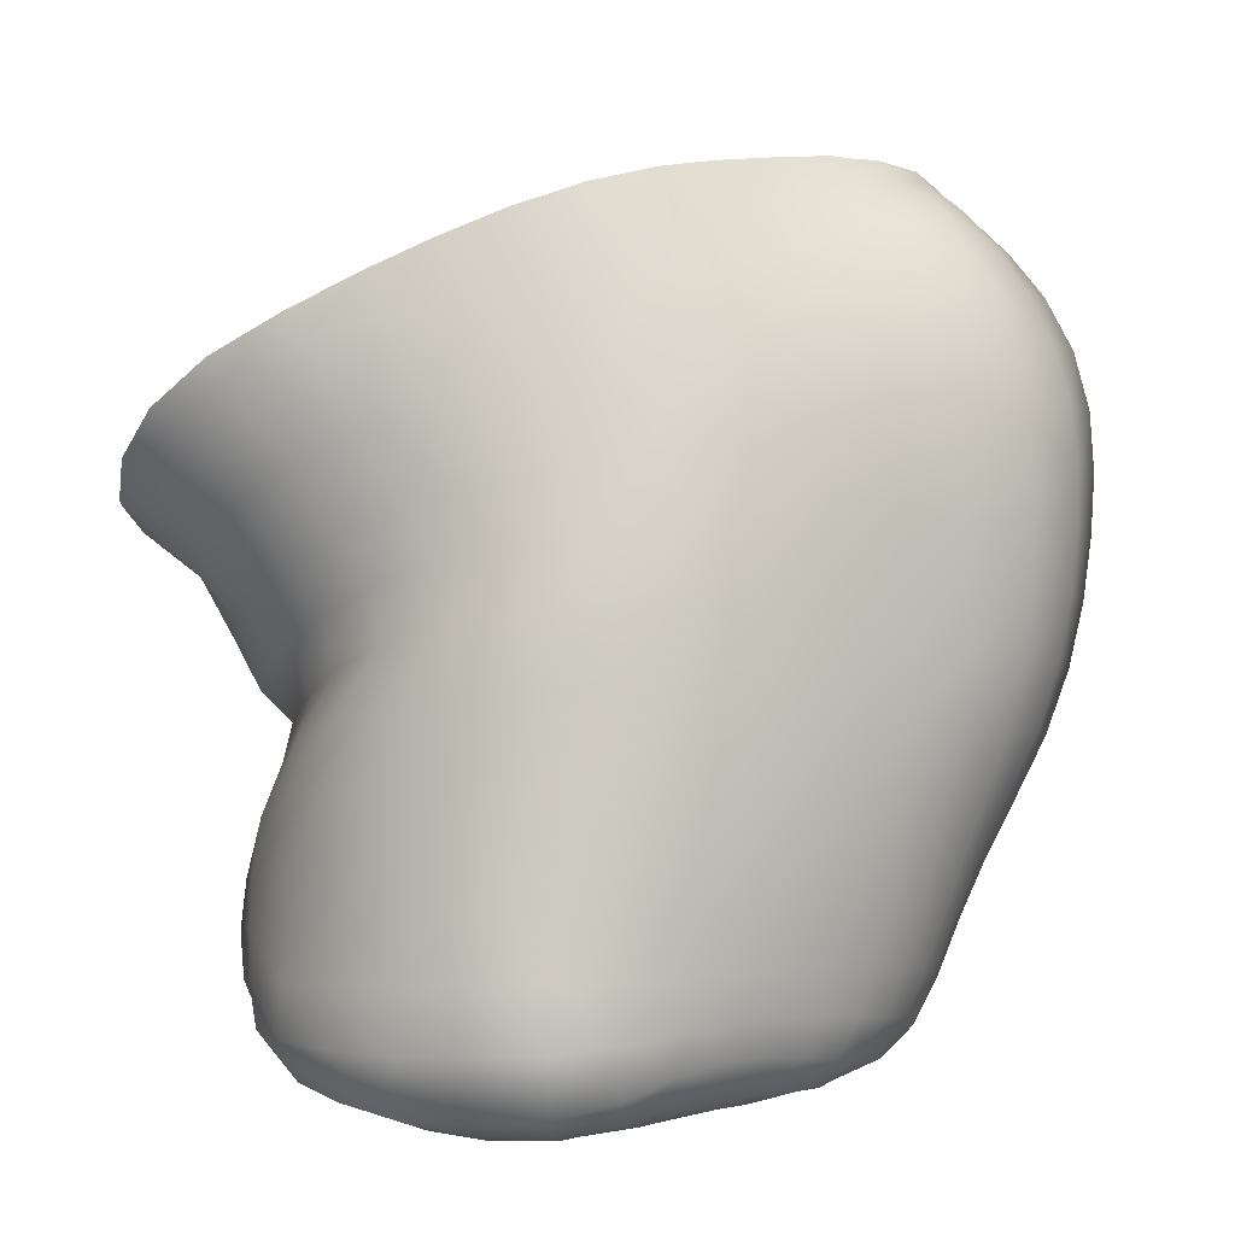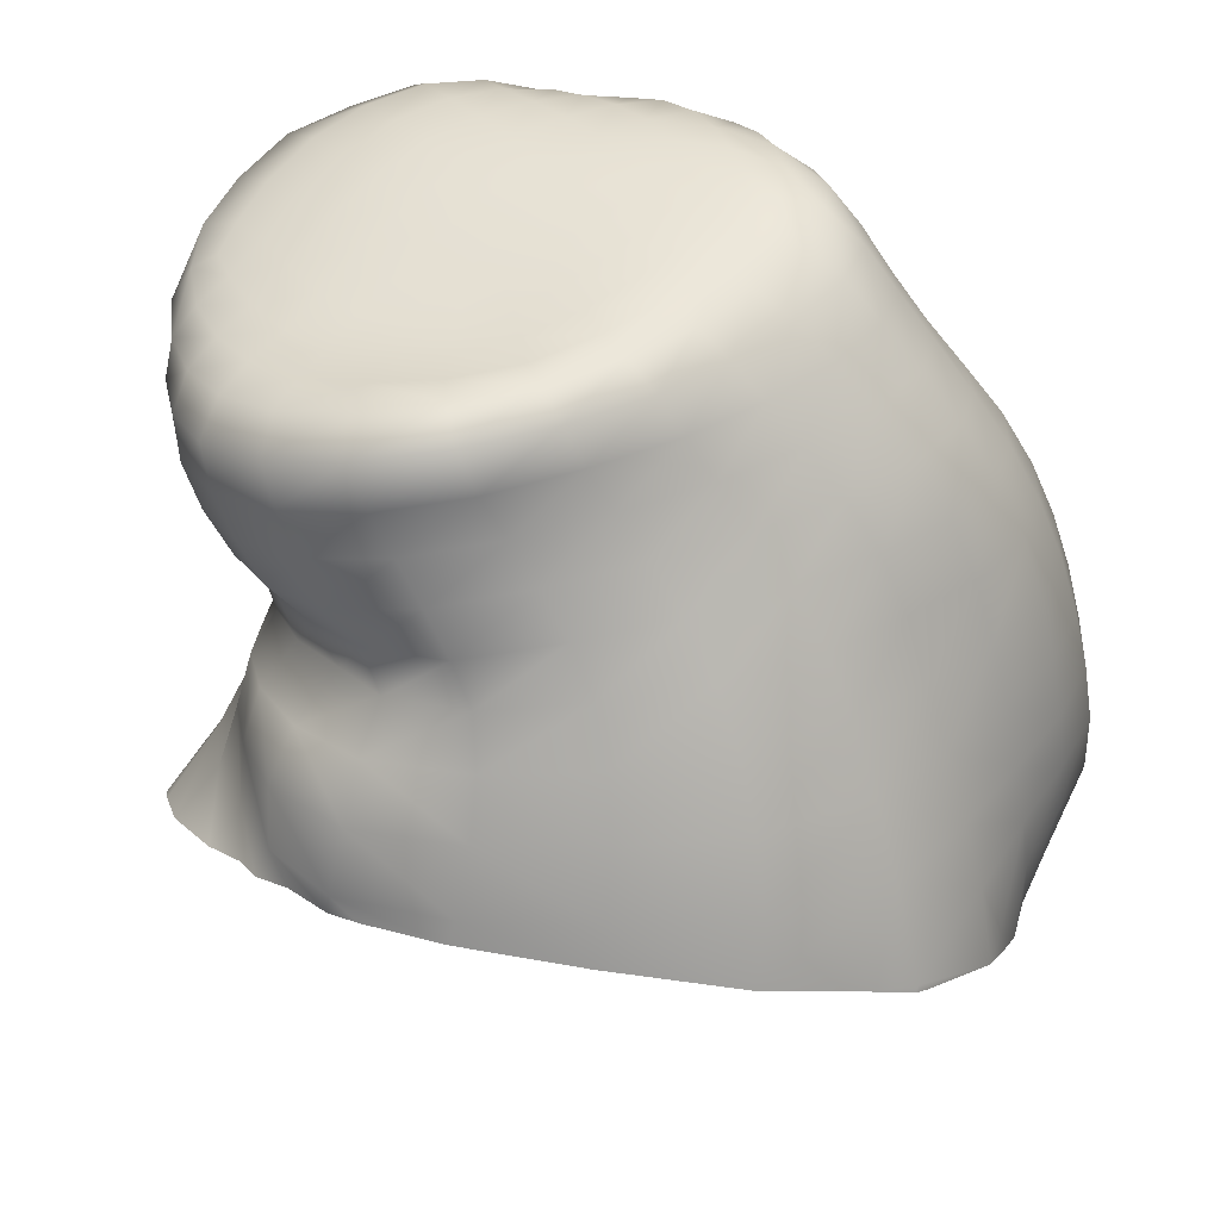
<metadata>
{"format":"obj","ext":"obj","renderer":"f3d","projection":"perspective","resolution":1024,"background":"white","views":[{"elev":16.2,"azim":-12.4,"up":"+Y"},{"elev":-36.7,"azim":6.8,"up":"+Z"}]}
</metadata>
<code>
o 15548_French_Horseman_v1.001
v 1.352 7.139 0.04207
v 1.315 7.085 0.09037
v 1.574 6.831 -0.4189
v 0.8972 6.857 -0.1525
v 0.9036 6.901 -0.09011
v 0.9286 6.949 -0.03485
v 0.9749 6.996 0.006696
v 1.037 7.031 0.03
v 1.101 7.053 0.05006
v 1.167 7.068 0.06844
v 1.237 7.078 0.08302
v 1.129 6.825 0.174
v 1.186 6.841 0.2071
v 1.177 6.884 0.1712
v 1.125 6.865 0.1362
v 1.249 6.843 0.2228
v 1.237 6.893 0.1948
v 1.162 6.93 0.1344
v 1.107 6.91 0.1054
v 1.221 6.942 0.1577
v 1.36 6.884 0.2064
v 1.299 6.893 0.2061
v 1.311 6.839 0.2292
v 1.37 6.827 0.2248
v 1.346 6.942 0.1804
v 1.284 6.947 0.174
v 1.264 7.007 0.1333
v 1.331 7.005 0.1438
v 1.198 7 0.1184
v 1.079 6.963 0.06902
v 1.136 6.985 0.09649
v 1.573 6.826 0.154
v 1.517 6.839 0.1677
v 1.52 6.783 0.1806
v 1.573 6.77 0.1649
v 1.571 6.881 0.1418
v 1.511 6.894 0.1549
v 1.465 6.854 0.182
v 1.471 6.797 0.1965
v 1.458 6.91 0.1666
v 1.563 6.982 0.1073
v 1.502 6.996 0.1178
v 1.506 6.948 0.1398
v 1.567 6.934 0.1274
v 1.445 7.015 0.1177
v 1.449 6.965 0.1457
v 1.392 6.987 0.1475
v 1.388 7.043 0.1113
v 1.404 6.928 0.1765
v 1.423 6.813 0.2127
v 1.415 6.87 0.1968
v 1.447 7.162 -0.0167
v 1.42 7.13 0.02519
v 1.481 7.128 0.004556
v 1.509 7.15 -0.03519
v 1.462 7.097 0.04402
v 1.399 7.091 0.06928
v 1.45 7.06 0.0827
v 1.561 7.026 0.08138
v 1.502 7.04 0.08826
v 1.561 7.063 0.05105
v 1.508 7.077 0.0544
v 1.52 7.106 0.01845
v 1.564 7.094 0.01854
v 1.567 7.113 -0.008854
v 1.54 7.126 -0.01876
v 1.081 6.836 0.09357
v 1.082 6.798 0.128
v 1.056 6.879 0.06985
v 1.045 6.801 0.04518
v 1.055 6.763 0.07105
v 1.018 6.841 0.02336
v 1.026 6.929 0.0364
v 0.9862 6.89 -0.006955
v 0.953 6.808 -0.1193
v 0.96 6.847 -0.05853
v 0.9887 6.763 -0.09145
v 0.997 6.801 -0.0316
v 1.032 6.69 -0.04648
v 1.041 6.726 0.01211
v 1.022 6.762 -0.009001
v 1.01 6.723 -0.06742
v 1.141 6.671 0.257
v 1.138 6.618 0.2791
v 1.2 6.62 0.2972
v 1.203 6.675 0.278
v 1.259 6.617 0.3005
v 1.263 6.672 0.2845
v 1.202 6.731 0.2552
v 1.141 6.724 0.2315
v 1.263 6.729 0.2661
v 1.372 6.653 0.2718
v 1.32 6.664 0.2818
v 1.314 6.61 0.2949
v 1.365 6.601 0.283
v 1.376 6.71 0.258
v 1.321 6.721 0.2663
v 1.318 6.78 0.2485
v 1.376 6.769 0.2421
v 1.258 6.787 0.2451
v 1.134 6.778 0.2057
v 1.196 6.787 0.2319
v 1.525 6.553 0.2004
v 1.54 6.601 0.1904
v 1.503 6.615 0.2155
v 1.49 6.566 0.2261
v 1.554 6.654 0.1811
v 1.512 6.668 0.2045
v 1.463 6.628 0.2378
v 1.452 6.579 0.2482
v 1.47 6.682 0.2254
v 1.519 6.725 0.1932
v 1.566 6.711 0.1741
v 1.473 6.739 0.2113
v 1.426 6.754 0.2286
v 1.425 6.696 0.2436
v 1.41 6.59 0.2671
v 1.42 6.641 0.2566
v 1.079 6.605 0.2404
v 1.081 6.656 0.2182
v 1.081 6.708 0.192
v 1.032 6.585 0.185
v 1.034 6.634 0.1636
v 1.035 6.682 0.1372
v 1.079 6.757 0.1624
v 1.04 6.726 0.1055
v 1.017 6.653 -0.02144
v 1.021 6.69 0.04261
v 0.995 6.615 0.004295
v 1.006 6.65 0.07288
v 0.9773 6.533 0.0531
v 0.999 6.561 0.1212
v 1.001 6.605 0.09941
v 0.9831 6.574 0.03036
v 1.195 6.426 0.2928
v 1.179 6.462 0.3324
v 1.123 6.454 0.3035
v 1.145 6.418 0.2646
v 1.247 6.439 0.3053
v 1.239 6.473 0.3341
v 1.181 6.518 0.3329
v 1.121 6.512 0.3084
v 1.242 6.521 0.3296
v 1.289 6.483 0.3172
v 1.291 6.454 0.3037
v 1.322 6.465 0.2987
v 1.331 6.486 0.302
v 1.341 6.517 0.3001
v 1.295 6.521 0.3156
v 1.304 6.563 0.3068
v 1.354 6.556 0.2927
v 1.25 6.567 0.316
v 1.13 6.565 0.2959
v 1.191 6.569 0.3152
v 1.475 6.526 0.2353
v 1.508 6.513 0.21
v 1.439 6.537 0.2571
v 1.459 6.49 0.2454
v 1.49 6.476 0.2209
v 1.423 6.501 0.2663
v 1.398 6.547 0.2762
v 1.384 6.511 0.2836
v 1.344 6.455 0.287
v 1.368 6.48 0.2876
v 1.375 6.442 0.2702
v 1.403 6.469 0.2729
v 1.434 6.416 0.2196
v 1.467 6.441 0.227
v 1.437 6.455 0.2539
v 1.406 6.429 0.2489
v 1.04 6.41 0.1257
v 1.005 6.43 0.1475
v 1 6.423 0.08891
v 1.026 6.411 0.0902
v 1.065 6.41 0.174
v 1.03 6.437 0.2066
v 0.9769 6.453 0.0833
v 1.017 6.488 0.2138
v 0.9877 6.472 0.1499
v 1.068 6.444 0.2634
v 1.101 6.412 0.2229
v 1.063 6.502 0.2699
v 1.072 6.554 0.2569
v 1.026 6.537 0.2017
v 0.9936 6.517 0.1379
v 0.9736 6.492 0.07058
v 1.599 7.114 -0.03095
v 1.572 7.132 -0.05725
v 1.633 7.103 -0.06947
v 1.607 7.125 -0.09681
v 1.672 7.068 -0.1432
v 1.661 7.076 -0.1711
v 1.637 7.106 -0.1374
v 1.659 7.086 -0.1115
v 1.65 6.919 -0.3195
v 1.634 6.846 -0.3188
v 1.678 6.922 -0.2511
v 1.676 6.86 -0.2449
v 1.675 6.984 -0.2463
v 1.694 7.042 -0.1445
v 1.682 7.036 -0.1889
v 1.721 7.002 -0.1406
v 1.699 6.987 -0.195
v 1.747 6.897 -0.1145
v 1.715 6.875 -0.1804
v 1.71 6.932 -0.1916
v 1.74 6.951 -0.1305
v 1.71 6.685 -0.02561
v 1.692 6.655 -0.09057
v 1.705 6.71 -0.1156
v 1.727 6.739 -0.04857
v 1.646 6.629 -0.1486
v 1.658 6.685 -0.1744
v 1.711 6.765 -0.14
v 1.737 6.791 -0.07206
v 1.667 6.742 -0.2015
v 1.536 6.628 -0.2843
v 1.6 6.66 -0.2283
v 1.587 6.604 -0.1996
v 1.52 6.576 -0.2505
v 1.55 6.685 -0.3237
v 1.613 6.717 -0.2611
v 1.623 6.78 -0.2951
v 1.563 6.748 -0.3692
v 1.673 6.8 -0.2266
v 1.744 6.843 -0.09447
v 1.715 6.82 -0.1623
v 1.233 6.554 -0.3013
v 1.153 6.577 -0.2635
v 1.133 6.594 -0.3124
v 1.114 6.636 -0.3509
v 1.22 6.639 -0.3751
v 1.232 6.591 -0.3377
v 1.338 6.598 -0.3385
v 1.333 6.554 -0.3011
v 1.335 6.647 -0.3797
v 1.093 6.695 -0.379
v 1.323 6.702 -0.4205
v 1.201 6.692 -0.4123
v 1.453 6.716 -0.4164
v 1.452 6.658 -0.3693
v 1.431 6.56 -0.2851
v 1.444 6.606 -0.325
v 1.641 6.921 0.1057
v 1.637 6.971 0.08603
v 1.641 6.868 0.1198
v 1.703 6.901 0.05542
v 1.7 6.951 0.03595
v 1.699 6.848 0.07109
v 1.631 6.755 0.1409
v 1.638 6.812 0.1312
v 1.677 6.736 0.0971
v 1.691 6.792 0.08483
v 1.725 6.766 0.02276
v 1.708 6.711 0.04025
v 1.737 6.82 0.004144
v 1.746 6.926 -0.03378
v 1.745 6.874 -0.0147
v 1.683 6.656 0.05552
v 1.686 6.631 -0.004596
v 1.657 6.679 0.1075
v 1.652 6.603 0.06838
v 1.657 6.578 0.01445
v 1.629 6.623 0.1146
v 1.616 6.697 0.1481
v 1.595 6.64 0.1521
v 1.554 6.54 0.1699
v 1.574 6.588 0.1596
v 1.578 6.524 0.1354
v 1.602 6.572 0.1233
v 1.627 6.528 0.03207
v 1.621 6.552 0.08135
v 1.594 6.504 0.09547
v 1.599 6.481 0.04832
v 1.615 7.088 -0.000207
v 1.624 7.056 0.03245
v 1.657 7.075 -0.04131
v 1.676 7.04 -0.01367
v 1.632 7.016 0.06103
v 1.691 6.998 0.01254
v 1.736 6.977 -0.05375
v 1.714 7.022 -0.07383
v 1.686 7.059 -0.09183
v 1.569 6.55 -0.1755
v 1.497 6.53 -0.2184
v 1.629 6.573 -0.1262
v 1.543 6.503 -0.151
v 1.47 6.488 -0.1908
v 1.604 6.521 -0.1033
v 1.671 6.6 -0.06721
v 1.643 6.548 -0.04547
v 1.583 6.455 -0.007497
v 1.613 6.499 -0.02522
v 1.543 6.437 -0.06156
v 1.573 6.477 -0.0811
v 1.444 6.45 -0.1674
v 1.515 6.461 -0.1282
v 1.487 6.426 -0.108
v 1.421 6.413 -0.1496
v 1.106 6.453 -0.2114
v 1.188 6.435 -0.2328
v 1.172 6.397 -0.2164
v 1.093 6.417 -0.189
v 1.12 6.491 -0.2363
v 1.206 6.473 -0.256
v 1.279 6.433 -0.2244
v 1.261 6.393 -0.2111
v 1.299 6.472 -0.2445
v 1.222 6.513 -0.2796
v 1.143 6.536 -0.2431
v 1.318 6.512 -0.2698
v 1.41 6.518 -0.2498
v 1.387 6.479 -0.2207
v 1.343 6.404 -0.1821
v 1.363 6.441 -0.1985
v 1.571 6.46 0.1104
v 1.574 6.436 0.06331
v 1.557 6.481 0.1489
v 1.546 6.421 0.1225
v 1.543 6.401 0.07644
v 1.535 6.442 0.1605
v 1.535 6.498 0.1815
v 1.516 6.46 0.1929
v 1.453 6.405 0.1855
v 1.489 6.426 0.196
v 1.466 6.395 0.1501
v 1.503 6.41 0.1626
v 1.505 6.389 0.08412
v 1.51 6.398 0.1247
v 1.474 6.389 0.1147
v 1.479 6.385 0.08714
v 1.461 6.397 -0.08795
v 1.403 6.379 -0.1325
v 1.513 6.405 -0.04233
v 1.436 6.378 -0.06548
v 1.381 6.365 -0.1051
v 1.481 6.386 -0.02122
v 1.555 6.416 0.008624
v 1.519 6.39 0.02657
v 1.458 6.382 0.06189
v 1.484 6.384 0.04237
v 1.426 6.378 0.0268
v 1.451 6.379 0.001262
v 1.345 6.371 -0.04376
v 1.362 6.365 -0.07575
v 1.411 6.372 -0.03974
v 1.389 6.374 -0.01004
v 1.16 6.353 -0.1999
v 1.087 6.383 -0.1644
v 1.25 6.348 -0.199
v 1.164 6.347 -0.1512
v 1.098 6.368 -0.1274
v 1.241 6.344 -0.1537
v 1.33 6.366 -0.1672
v 1.314 6.354 -0.1358
v 1.294 6.37 -0.0695
v 1.302 6.362 -0.1038
v 1.238 6.37 -0.08183
v 1.238 6.358 -0.1176
v 1.135 6.379 -0.05666
v 1.115 6.372 -0.09228
v 1.173 6.36 -0.1126
v 1.184 6.372 -0.07626
v 1.011 6.686 -0.1282
v 1.039 6.658 -0.1049
v 0.9916 6.727 -0.1541
v 1.03 6.652 -0.1909
v 1.066 6.63 -0.1601
v 1.009 6.694 -0.2196
v 0.966 6.778 -0.1836
v 0.9956 6.755 -0.2453
v 1.031 6.723 -0.3103
v 1.043 6.658 -0.29
v 1.11 6.608 -0.2089
v 1.07 6.622 -0.2547
v 0.9844 6.543 -0.03956
v 0.9757 6.504 -0.01678
v 1.002 6.582 -0.06245
v 1.006 6.511 -0.1057
v 0.9941 6.474 -0.08383
v 1.026 6.55 -0.1257
v 1.029 6.62 -0.08207
v 1.055 6.589 -0.139
v 1.093 6.561 -0.1929
v 1.064 6.519 -0.1853
v 1.032 6.443 -0.1441
v 1.045 6.48 -0.1659
v 1.096 6.388 -0.02454
v 1.07 6.385 -0.0579
v 1.064 6.396 0.01474
v 1.036 6.4 -0.01401
v 1.046 6.388 -0.0889
v 1.01 6.411 -0.03802
v 1.011 6.413 0.03502
v 1.04 6.403 0.05652
v 0.9871 6.433 0.0199
v 0.9753 6.466 0.002833
v 0.9938 6.437 -0.06179
v 1.028 6.407 -0.1206
v 1.224 6.383 0.06892
v 1.254 6.382 0.0354
v 1.294 6.381 0.07033
v 1.266 6.383 0.1092
v 1.187 6.385 0.02638
v 1.22 6.382 -0.000769
v 1.276 6.379 0.002212
v 1.316 6.379 0.03156
v 1.246 6.38 -0.01572
v 1.198 6.38 -0.03861
v 1.158 6.384 -0.01625
v 1.241 6.377 -0.04596
v 1.332 6.376 -0.007374
v 1.287 6.376 -0.03349
v 1.394 6.403 0.2003
v 1.414 6.394 0.1644
v 1.352 6.393 0.175
v 1.374 6.387 0.1365
v 1.429 6.387 0.127
v 1.392 6.382 0.09721
v 1.334 6.383 0.1045
v 1.309 6.386 0.1445
v 1.355 6.38 0.06432
v 1.372 6.377 0.02539
v 1.408 6.38 0.05986
v 1.441 6.383 0.09121
v 1.066 6.4 0.09237
v 1.093 6.393 0.05354
v 1.095 6.397 0.1371
v 1.125 6.391 0.09821
v 1.123 6.389 0.01569
v 1.156 6.387 0.06036
v 1.236 6.387 0.1475
v 1.194 6.386 0.1055
v 1.204 6.392 0.1856
v 1.163 6.389 0.1441
v 1.131 6.397 0.1836
v 1.174 6.402 0.2249
v 1.309 6.437 0.2827
v 1.267 6.422 0.2735
v 1.337 6.424 0.259
v 1.294 6.41 0.2421
v 1.22 6.409 0.2547
v 1.249 6.399 0.2182
v 1.28 6.392 0.182
v 1.324 6.401 0.2099
v 1.367 6.413 0.2319
v 1.115 6.711 -0.3966
v 0.9194 6.815 -0.2124
v 1.31 6.734 -0.4415
v 1.192 6.713 -0.4223
v 0.8956 6.86 -0.1541
v 0.9184 6.965 -0.04591
v 0.8997 6.85 -0.1657
v 1.145 7.113 0.0359
v 1.635 7.11 -0.1426
v 1.556 7.149 -0.07087
v 1.669 7.041 -0.2304
v 1.025 7.053 0.01329
v 0.9949 6.766 -0.293
v 1.016 6.745 -0.3236
v 1.337 7.164 0.02391
v 1.374 7.165 0.01155
v 1.394 7.165 0.004356
v 1.575 6.838 -0.4216
v 0.8962 6.911 -0.0972
v 1.526 7.154 -0.0547
v 1.448 7.162 -0.01754
v 1.654 6.965 -0.3091
v 1.657 7.08 -0.1829
v 1.046 6.74 -0.3402
v 1.087 6.715 -0.3825
v 1.085 7.085 0.02675
v 1.209 7.137 0.04021
v 0.9639 7.014 -0.007538
v 1.581 6.845 -0.4155
v 1.638 6.923 -0.3503
v 1.502 7.159 -0.04082
v 1.669 7.039 -0.2332
v 1.601 7.133 -0.1047
v 1.44 6.767 -0.4515
v 1.663 6.989 -0.2862
v 1.275 7.155 0.03685
v 1.447 7.162 -0.01707
v 1.57 6.835 -0.4234
v 1.538 6.818 -0.43
v 0.963 6.778 -0.2681
f 462 461 1
f 464 475 3
f 485 484 3
f 458 474 7 8
f 474 452 6 7
f 482 473 11 2
f 473 454 10 11
f 451 453 4
f 12 13 14 15
f 13 16 17 14
f 15 14 18 19
f 14 17 20 18
f 21 22 23 24
f 25 26 22 21
f 22 17 16 23
f 26 20 17 22
f 2 11 27 28
f 11 10 29 27
f 28 27 26 25
f 27 29 20 26
f 30 31 9 8
f 19 18 31 30
f 31 29 10 9
f 18 20 29 31
f 32 33 34 35
f 36 37 33 32
f 33 38 39 34
f 37 40 38 33
f 41 42 43 44
f 42 45 46 43
f 44 43 37 36
f 43 46 40 37
f 28 47 48 2
f 25 49 47 28
f 47 46 45 48
f 49 40 46 47
f 24 50 51 21
f 50 39 38 51
f 21 51 49 25
f 51 38 40 49
f 483 52 467
f 463 53 52 483
f 53 56 54 52
f 2 48 57 1
f 48 45 58 57
f 57 58 56 53
f 59 60 42 41
f 61 62 60 59
f 60 58 45 42
f 62 56 58 60
f 63 64 65 66
f 66 55 54 63
f 62 61 64 63
f 63 54 56 62
f 15 67 68 12
f 19 69 67 15
f 67 70 71 68
f 69 72 70 67
f 8 7 73 30
f 7 6 74 73
f 30 73 69 19
f 73 74 72 69
f 75 76 5 4
f 77 78 76 75
f 76 74 6 5
f 78 72 74 76
f 79 80 81 82
f 70 81 80
f 82 81 78 77
f 81 70 72 78
f 83 84 85 86
f 85 87 88 86
f 83 86 89 90
f 86 88 91 89
f 92 93 94 95
f 96 97 93 92
f 93 88 87 94
f 97 91 88 93
f 24 23 98 99
f 23 16 100 98
f 99 98 97 96
f 98 100 91 97
f 101 102 13 12
f 90 89 102 101
f 102 100 16 13
f 89 91 100 102
f 103 104 105 106
f 107 108 105 104
f 106 105 109 110
f 108 111 109 105
f 35 34 112 113
f 34 39 114 112
f 113 112 108 107
f 112 114 111 108
f 99 115 50 24
f 96 116 115 99
f 115 114 39 50
f 116 111 114 115
f 95 117 118 92
f 109 118 117 110
f 92 118 116 96
f 118 109 111 116
f 119 84 83 120
f 90 121 120 83
f 122 119 120 123
f 121 124 123 120
f 12 68 125 101
f 68 71 126 125
f 101 125 121 90
f 125 126 124 121
f 127 128 80 79
f 129 130 128 127
f 128 126 71 80
f 130 124 126 128
f 131 132 133 134
f 132 122 123 133
f 134 133 130 129
f 133 123 124 130
f 135 136 137 138
f 136 135 139 140
f 136 141 142 137
f 140 143 141 136
f 144 145 146 147
f 147 148 149 144
f 139 145 144
f 144 149 143 140
f 94 150 151 95
f 87 152 150 94
f 150 149 148 151
f 152 143 149 150
f 84 153 154 85
f 153 142 141 154
f 85 154 152 87
f 154 141 143 152
f 106 155 156 103
f 110 157 155 106
f 155 158 159 156
f 157 160 158 155
f 95 151 161 117
f 151 148 162 161
f 117 161 157 110
f 161 162 160 157
f 147 146 163 164
f 165 166 164 163
f 164 162 148 147
f 166 160 162 164
f 167 168 169 170
f 168 159 158 169
f 170 169 166 165
f 169 158 160 166
f 171 172 173 174
f 175 176 172 171
f 177 173 172
f 176 178 179 172
f 138 137 180 181
f 137 142 182 180
f 181 180 176 175
f 180 182 178 176
f 119 183 153 84
f 122 184 183 119
f 183 182 142 153
f 184 178 182 183
f 185 132 131 186
f 186 177 179 185
f 132 185 184 122
f 185 179 178 184
f 477 55 466
f 65 187 188 66
f 187 189 190 188
f 191 192 193 194
f 194 193 190 189
f 476 195 196 3 475
f 476 468 195
f 195 197 198 196
f 481 199 197 195 468
f 481 478 199
f 200 201 192 191
f 202 203 201 200
f 204 205 206 207
f 205 198 197 206
f 207 206 203 202
f 206 197 199 203
f 208 209 210 211
f 209 212 213 210
f 211 210 214 215
f 210 213 216 214
f 217 218 219 220
f 221 222 218 217
f 218 213 212 219
f 222 216 213 218
f 196 223 224 3
f 198 225 223 196
f 221 224 223 222
f 225 216 222 223
f 204 226 227 205
f 226 215 214 227
f 205 227 225 198
f 227 214 216 225
f 228 229 230
f 230 231 232 233
f 233 234 235 228
f 233 232 236 234
f 449 238 239 450
f 239 232 231 237
f 238 236 232 239
f 221 241 240 224
f 480 240 238 449
f 240 241 236 238
f 220 242 243 217
f 242 235 234 243
f 217 243 241 221
f 243 234 236 241
f 44 244 245 41
f 36 246 244 44
f 244 247 248 245
f 246 249 247 244
f 35 250 251 32
f 250 252 253 251
f 32 251 246 36
f 251 253 249 246
f 211 254 255 208
f 211 215 256 254
f 252 255 254 253
f 256 249 253 254
f 226 204 257 258
f 257 248 247 258
f 258 256 215 226
f 258 247 249 256
f 208 255 259 260
f 259 255 252 261
f 260 259 262 263
f 261 264 262 259
f 113 265 250 35
f 113 107 266 265
f 250 265 261 252
f 265 266 264 261
f 267 268 104 103
f 269 270 268 267
f 268 266 107 104
f 270 264 266 268
f 271 272 273 274
f 263 262 272 271
f 273 272 270 269
f 272 262 264 270
f 65 64 275 187
f 64 61 276 275
f 187 275 277 189
f 275 276 278 277
f 41 245 279 59
f 245 248 280 279
f 61 59 279 276
f 276 279 280 278
f 207 281 257 204
f 202 282 281 207
f 281 280 248 257
f 282 278 280 281
f 191 194 283 200
f 194 189 277 283
f 200 283 282 202
f 283 277 278 282
f 220 219 284 285
f 219 212 286 284
f 285 284 287 288
f 284 286 289 287
f 260 290 209 208
f 263 291 290 260
f 290 286 212 209
f 291 289 286 290
f 274 292 293 271
f 292 294 295 293
f 271 293 291 263
f 293 295 289 291
f 296 297 298 299
f 288 287 297 296
f 297 295 294 298
f 287 289 295 297
f 300 301 302 303
f 304 305 301 300
f 301 306 307 302
f 305 308 306 301
f 229 228 309 310
f 228 235 311 309
f 305 304 310
f 309 311 308 305
f 285 312 242 220
f 288 313 312 285
f 312 311 235 242
f 313 308 311 312
f 299 314 315 296
f 314 307 306 315
f 296 315 313 288
f 315 306 308 313
f 274 273 316 317
f 316 273 269 318
f 317 316 319 320
f 316 318 321 319
f 103 156 322 267
f 156 159 323 322
f 267 322 318 269
f 322 323 321 318
f 324 325 168 167
f 324 326 327 325
f 325 323 159 168
f 327 321 323 325
f 328 329 330 331
f 329 328 320
f 329 327 326 330
f 327 329 319
f 299 298 332 333
f 298 294 334 332
f 333 332 335 336
f 332 334 337 335
f 317 338 292 274
f 338 317 320
f 338 334 294 292
f 339 337 334 338
f 331 340 341 328
f 342 343 341 340
f 328 341 339 320
f 341 343 337 339
f 344 345 346 347
f 336 335 346 345
f 347 346 343 342
f 335 337 343 346
f 348 349 303
f 302 307 350 348
f 349 348 351 352
f 348 350 353 351
f 333 354 314 299
f 336 355 354 333
f 354 350 307 314
f 355 353 350 354
f 356 357 345 344
f 358 359 357 356
f 345 357 355 336
f 359 353 355 357
f 360 361 362 363
f 352 351 362 361
f 363 362 359 358
f 362 351 353 359
f 82 364 365 79
f 77 366 364 82
f 364 367 368 365
f 364 366 369 367
f 486 371 370 448
f 77 75 370 366
f 366 370 371
f 237 231 373 372
f 372 373 369 371
f 229 374 375 230
f 374 368 367 375
f 375 373 231 230
f 367 369 373 375
f 134 376 377 131
f 129 378 376 134
f 376 379 380 377
f 378 381 379 376
f 79 365 382 127
f 365 368 383 382
f 127 382 378 129
f 382 383 381 378
f 310 384 374 229
f 304 385 384 310
f 384 383 368 374
f 385 381 383 384
f 303 386 387 300
f 386 380 379 387
f 300 387 385 304
f 387 379 381 385
f 360 388 389 361
f 388 390 391 389
f 361 389 392 352
f 389 391 393 392
f 173 394 395 174
f 173 177 396 394
f 394 391 390 395
f 396 393 391 394
f 131 377 397 186
f 377 380 398 397
f 396 177 186
f 397 398 393 396
f 349 399 386 303
f 352 392 399 349
f 399 398 380 386
f 392 393 398 399
f 400 401 402 403
f 404 405 401 400
f 401 406 407 402
f 401 405 408 406
f 360 363 409 410
f 358 411 409 363
f 410 409 405 404
f 411 408 405 409
f 344 412 413 356
f 412 407 406 413
f 356 413 411 358
f 413 406 408 411
f 414 415 324 167
f 416 417 415 414
f 415 418 326 324
f 417 419 418 415
f 403 402 420 421
f 402 407 422 420
f 421 420 417 416
f 420 422 419 417
f 347 423 412 344
f 342 424 423 347
f 423 422 407 412
f 424 419 422 423
f 331 330 425 340
f 330 326 418 425
f 340 425 424 342
f 425 418 419 424
f 174 395 426 171
f 395 390 427 426
f 171 426 428 175
f 426 427 429 428
f 410 430 388 360
f 404 431 430 410
f 430 427 390 388
f 431 429 427 430
f 403 432 433 400
f 432 434 435 433
f 400 433 431 404
f 433 435 429 431
f 181 436 437 138
f 175 428 436 181
f 436 435 434 437
f 428 429 435 436
f 438 163 146 145
f 145 139 439 438
f 163 438 440 165
f 438 439 441 440
f 437 442 135 138
f 434 443 442 437
f 442 439 139 135
f 443 441 439 442
f 421 444 432 403
f 421 416 445 444
f 432 444 443 434
f 444 445 441 443
f 170 446 414 167
f 165 440 446 170
f 446 445 416 414
f 440 441 445 446
f 80 71 70
f 144 140 139
f 172 179 177
f 230 233 228
f 450 239 237 447
f 310 309 305
f 320 319 329
f 319 321 327
f 320 339 338
f 303 302 348
f 371 369 366
f 471 237 372 470
f 460 372 371 459
f 186 397 396
f 224 240 480 485 3
f 52 54 55 477 467
f 3 484 464
f 1 57 53 463 462
f 1 461 482 2
f 372 460 470
f 371 486 459
f 8 9 472 458
f 201 457 469 192
f 203 199 478 457 201
f 66 188 456 466 55
f 188 190 479 456
f 192 469 455 193
f 193 455 479 190
f 9 10 454 472
f 5 6 452 465
f 4 5 465 451
f 75 4 453 448 370
f 237 471 447

</code>
